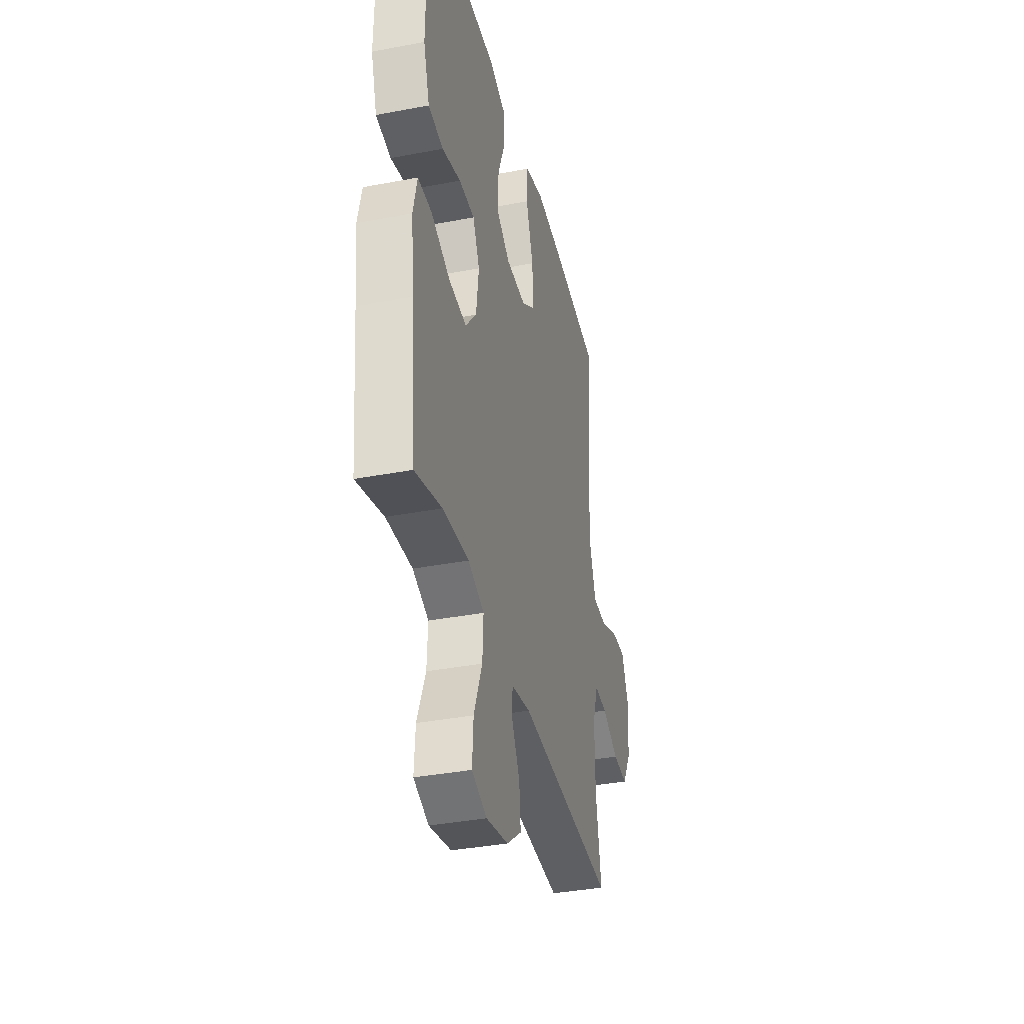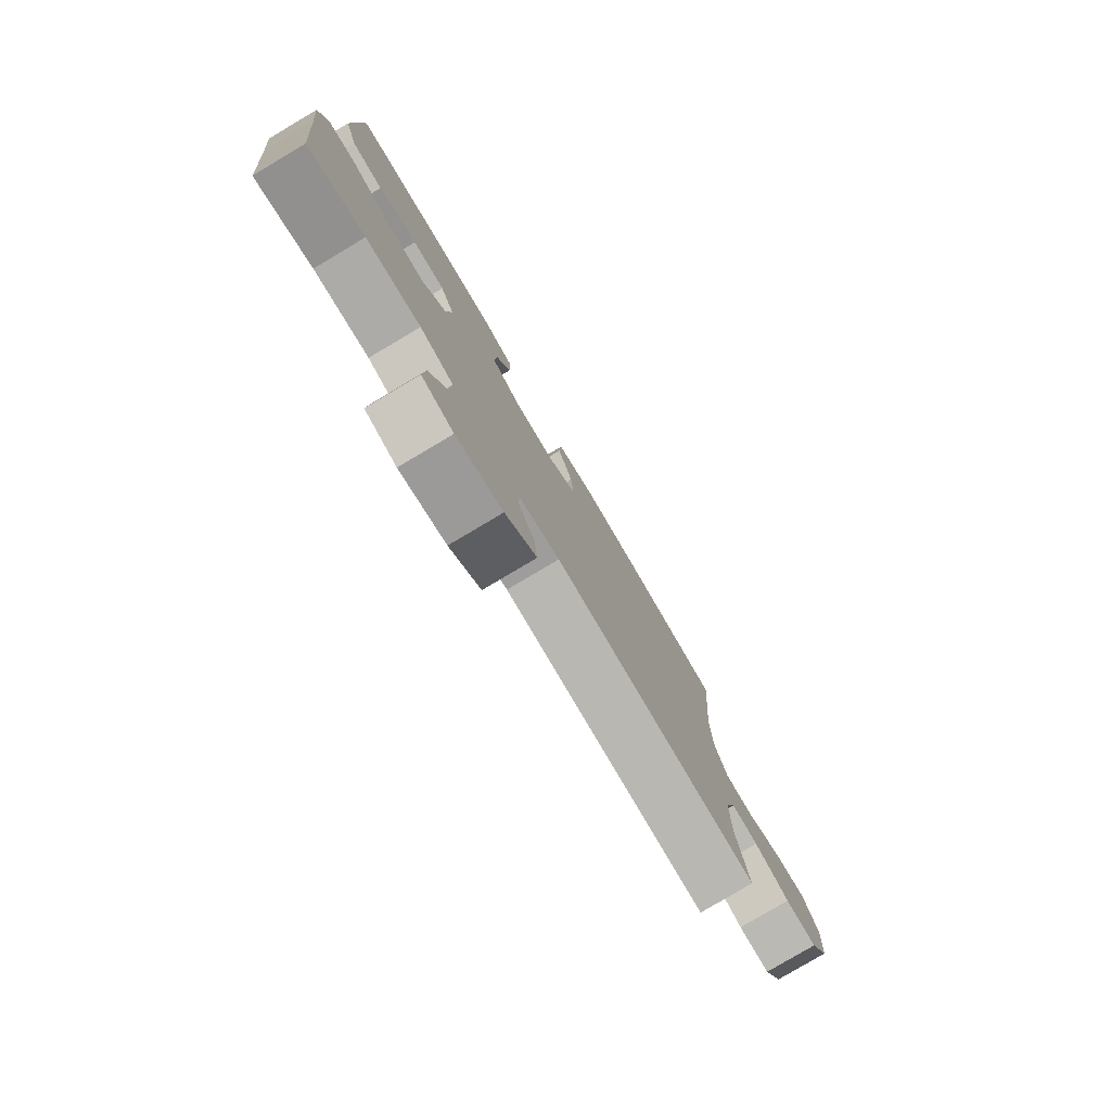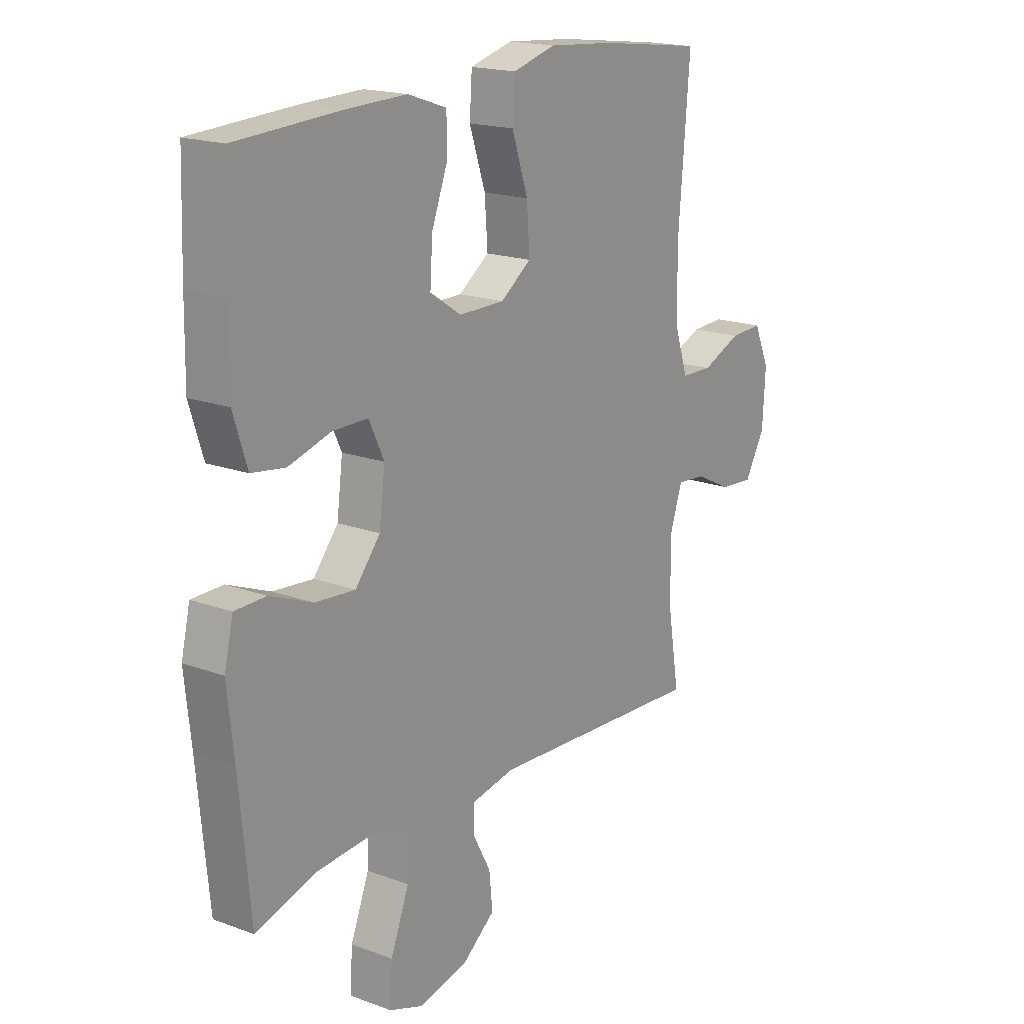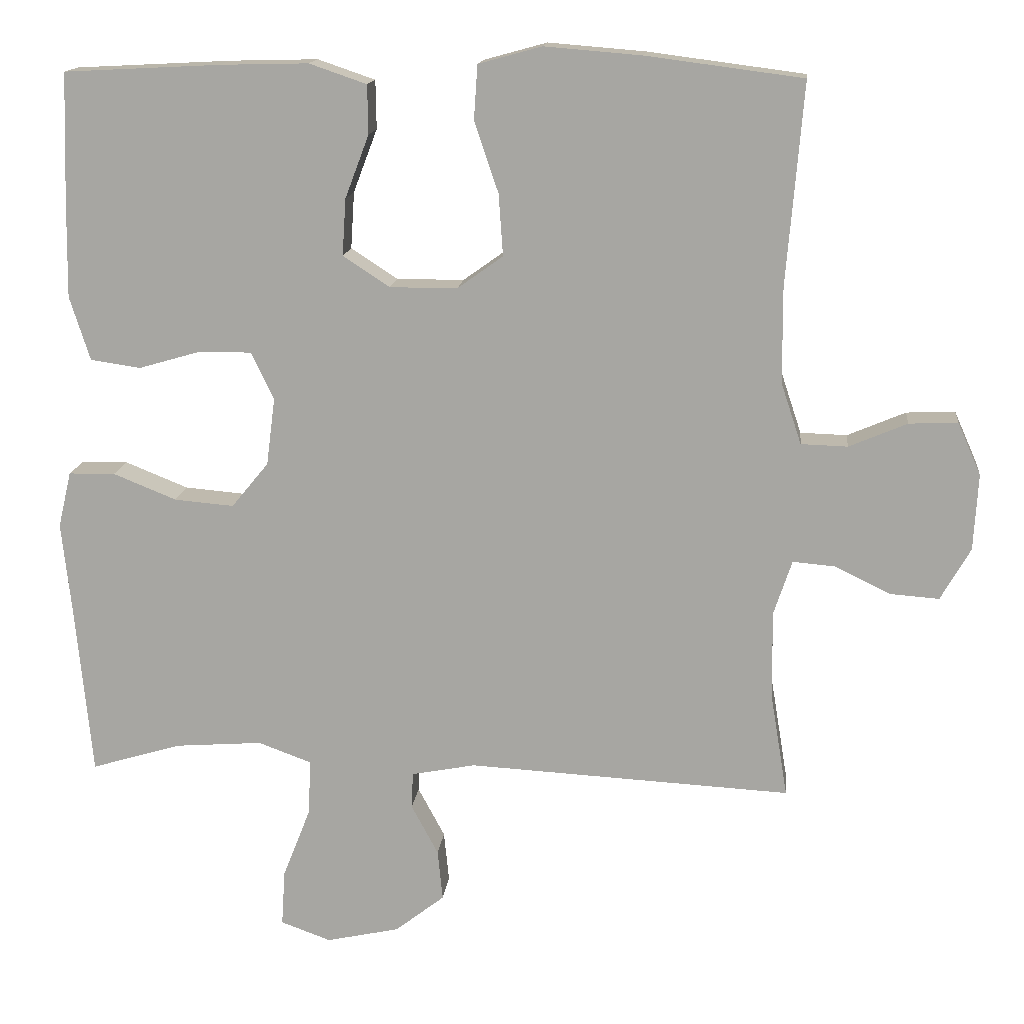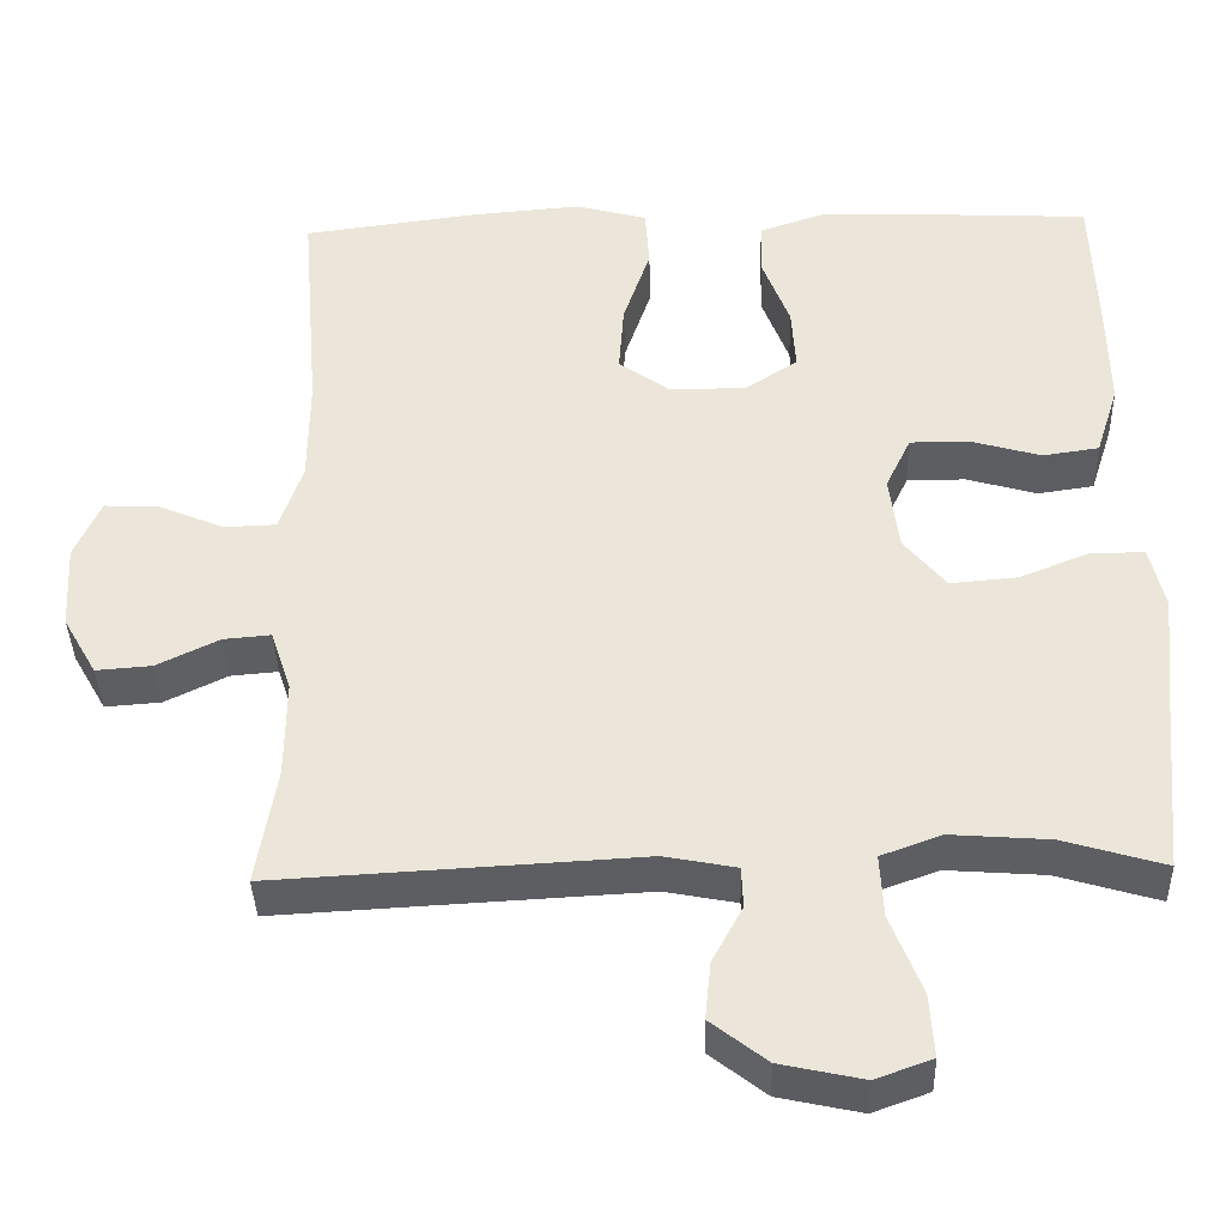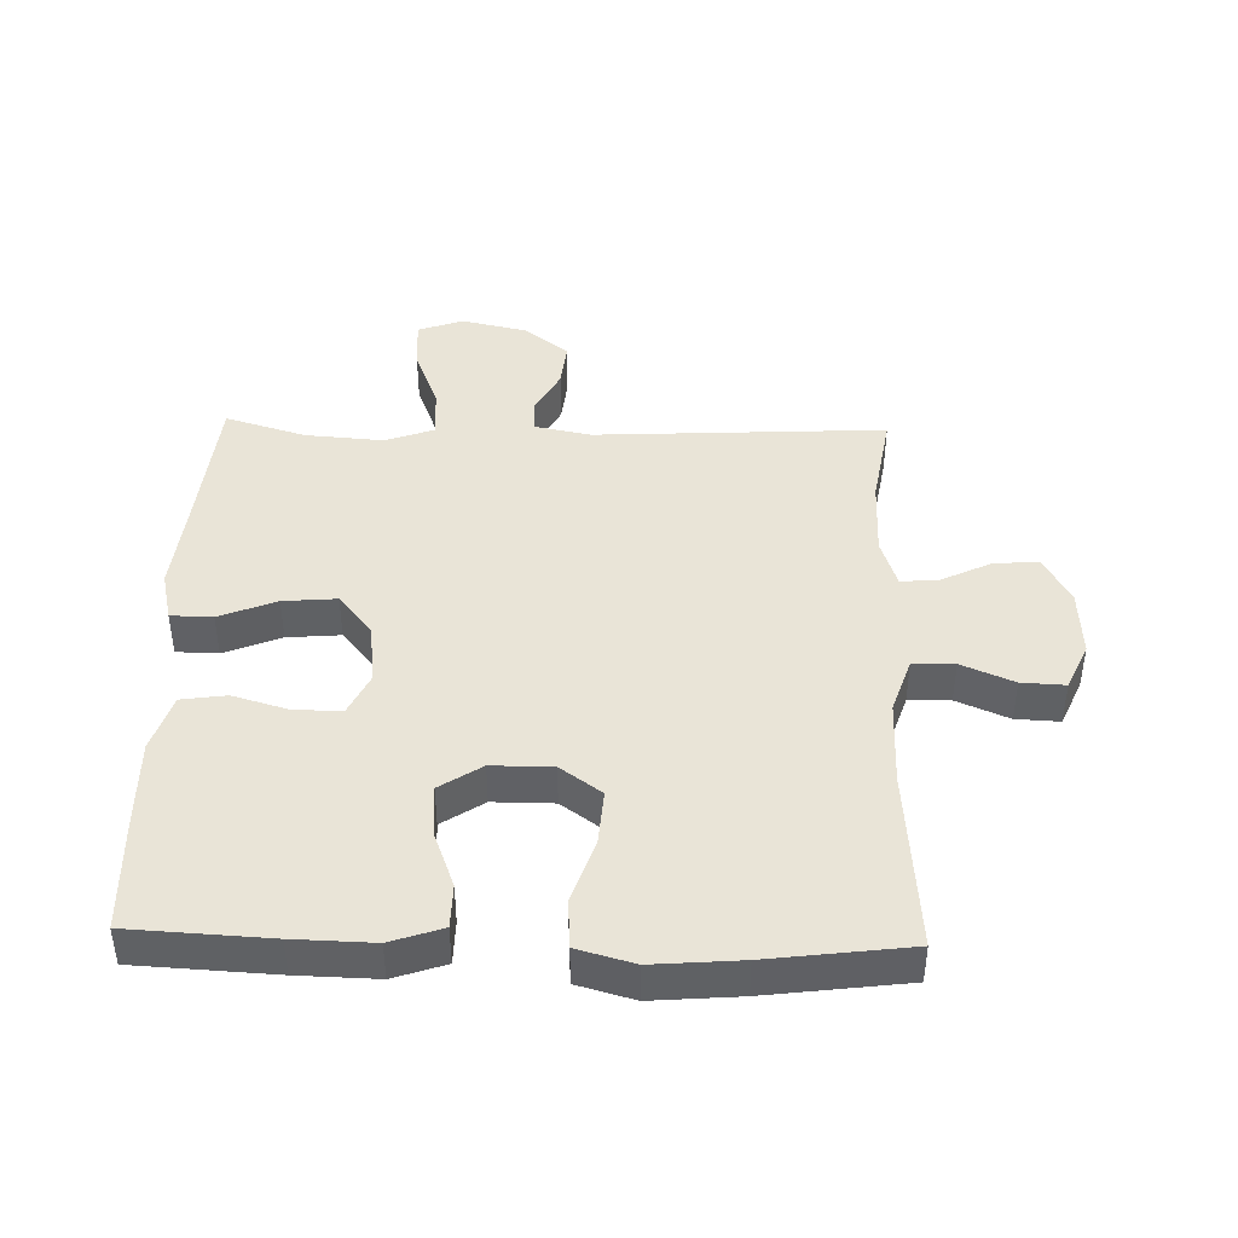
<metadata>
{"format":"obj","ext":"obj","renderer":"f3d","projection":"perspective","resolution":1024,"background":"white","views":[{"elev":-37.0,"azim":-76.2,"up":"+Z"},{"elev":-79.7,"azim":-59.3,"up":"+Z"},{"elev":18.2,"azim":-54.4,"up":"+Z"},{"elev":14.7,"azim":6.1,"up":"+Z"},{"elev":-38.5,"azim":-178.3,"up":"+Z"},{"elev":43.1,"azim":1.6,"up":"+Y"}]}
</metadata>
<code>
v -0.5 0.07 0.5
v -0.286 0.07 0.511
v -0.164 0.07 0.514
v -0.085 0.07 0.487
v -0.084 0.07 0.42
v -0.117 0.07 0.333
v -0.122 0.07 0.255
v -0.058 0.07 0.213
v 0.035 0.07 0.213
v 0.098 0.07 0.258
v 0.092 0.07 0.343
v 0.059 0.07 0.441
v 0.064 0.07 0.515
v 0.151 0.07 0.539
v 0.285 0.07 0.528
v 0.5 0.07 0.5
v 0.477 0.07 0.222
v 0.478 0.07 0.091
v 0.506 0.07 0.007
v 0.57 0.07 0.005
v 0.65 0.07 0.039
v 0.717 0.07 0.042
v 0.749 0.07 -0.03
v 0.743 0.07 -0.135
v 0.702 0.07 -0.207
v 0.634 0.07 -0.202
v 0.558 0.07 -0.165
v 0.5 0.07 -0.16
v 0.475 0.07 -0.235
v 0.476 0.07 -0.355
v 0.5 0.07 -0.5
v 0.055 0.07 -0.476
v -0.033 0.07 -0.493
v -0.035 0.07 -0.543
v 0.002 0.07 -0.612
v 0.009 0.07 -0.682
v -0.059 0.07 -0.735
v -0.16 0.07 -0.757
v -0.229 0.07 -0.732
v -0.224 0.07 -0.655
v -0.186 0.07 -0.558
v -0.182 0.07 -0.481
v -0.256 0.07 -0.454
v -0.376 0.07 -0.463
v -0.5 0.07 -0.5
v -0.523 0.07 -0.26
v -0.536 0.07 -0.138
v -0.518 0.07 -0.061
v -0.454 0.07 -0.06
v -0.367 0.07 -0.095
v -0.285 0.07 -0.102
v -0.234 0.07 -0.04
v -0.222 0.07 0.053
v -0.253 0.07 0.118
v -0.325 0.07 0.118
v -0.411 0.07 0.093
v -0.48 0.07 0.103
v -0.508 0.07 0.191
v -0.506 0.07 0.321
v -0.5 0 0.5
v -0.286 0 0.511
v -0.164 0 0.514
v -0.085 0 0.487
v -0.084 0 0.42
v -0.117 0 0.333
v -0.122 0 0.255
v -0.058 0 0.213
v 0.035 0 0.213
v 0.098 0 0.258
v 0.092 0 0.343
v 0.059 0 0.441
v 0.064 0 0.515
v 0.151 0 0.539
v 0.285 0 0.528
v 0.5 0 0.5
v 0.477 0 0.222
v 0.478 0 0.091
v 0.506 0 0.007
v 0.57 0 0.005
v 0.65 0 0.039
v 0.717 0 0.042
v 0.749 0 -0.03
v 0.743 0 -0.135
v 0.702 0 -0.207
v 0.634 0 -0.202
v 0.558 0 -0.165
v 0.5 0 -0.16
v 0.475 0 -0.235
v 0.476 0 -0.355
v 0.5 0 -0.5
v 0.055 0 -0.476
v -0.033 0 -0.493
v -0.035 0 -0.543
v 0.002 0 -0.612
v 0.009 0 -0.682
v -0.059 0 -0.735
v -0.16 0 -0.757
v -0.229 0 -0.732
v -0.224 0 -0.655
v -0.186 0 -0.558
v -0.182 0 -0.481
v -0.256 0 -0.454
v -0.376 0 -0.463
v -0.5 0 -0.5
v -0.523 0 -0.26
v -0.536 0 -0.138
v -0.518 0 -0.061
v -0.454 0 -0.06
v -0.367 0 -0.095
v -0.285 0 -0.102
v -0.234 0 -0.04
v -0.222 0 0.053
v -0.253 0 0.118
v -0.325 0 0.118
v -0.411 0 0.093
v -0.48 0 0.103
v -0.508 0 0.191
v -0.506 0 0.321
f 55 56 57 58
f 54 55 58 59
f 47 48 49 50
f 46 47 50 51
f 44 45 46 51
f 43 44 51 52
f 38 39 40 41
f 38 41 42
f 37 38 42
f 34 35 36 37
f 33 34 37 42
f 32 33 42 43
f 30 31 32 43
f 24 25 26 27
f 24 27 28
f 23 24 28
f 20 21 22 23
f 19 20 23 28
f 18 19 28 29
f 14 15 16 17
f 14 17 18 29
f 11 12 13 14
f 10 11 14 29
f 3 4 5 6
f 3 6 7
f 2 3 7
f 54 59 1 2
f 53 54 2 7
f 52 53 7 8
f 43 52 8 9
f 29 30 43
f 9 10 29 43
f 117 116 115 114
f 118 117 114 113
f 109 108 107 106
f 110 109 106 105
f 110 105 104 103
f 111 110 103 102
f 100 99 98 97
f 101 100 97
f 101 97 96
f 96 95 94 93
f 101 96 93 92
f 102 101 92 91
f 102 91 90 89
f 86 85 84 83
f 87 86 83
f 87 83 82
f 82 81 80 79
f 87 82 79 78
f 88 87 78 77
f 76 75 74 73
f 88 77 76 73
f 73 72 71 70
f 88 73 70 69
f 65 64 63 62
f 66 65 62
f 66 62 61
f 61 60 118 113
f 66 61 113 112
f 67 66 112 111
f 68 67 111 102
f 102 89 88
f 102 88 69 68
f 1 60 61 2
f 2 61 62 3
f 3 62 63 4
f 4 63 64 5
f 5 64 65 6
f 6 65 66 7
f 7 66 67 8
f 8 67 68 9
f 9 68 69 10
f 10 69 70 11
f 11 70 71 12
f 12 71 72 13
f 13 72 73 14
f 14 73 74 15
f 15 74 75 16
f 16 75 76 17
f 17 76 77 18
f 18 77 78 19
f 19 78 79 20
f 20 79 80 21
f 21 80 81 22
f 22 81 82 23
f 23 82 83 24
f 24 83 84 25
f 25 84 85 26
f 26 85 86 27
f 27 86 87 28
f 28 87 88 29
f 29 88 89 30
f 30 89 90 31
f 31 90 91 32
f 32 91 92 33
f 33 92 93 34
f 34 93 94 35
f 35 94 95 36
f 36 95 96 37
f 37 96 97 38
f 38 97 98 39
f 39 98 99 40
f 40 99 100 41
f 41 100 101 42
f 42 101 102 43
f 43 102 103 44
f 44 103 104 45
f 45 104 105 46
f 46 105 106 47
f 47 106 107 48
f 48 107 108 49
f 49 108 109 50
f 50 109 110 51
f 51 110 111 52
f 52 111 112 53
f 53 112 113 54
f 54 113 114 55
f 55 114 115 56
f 56 115 116 57
f 57 116 117 58
f 58 117 118 59
f 59 118 60 1

</code>
